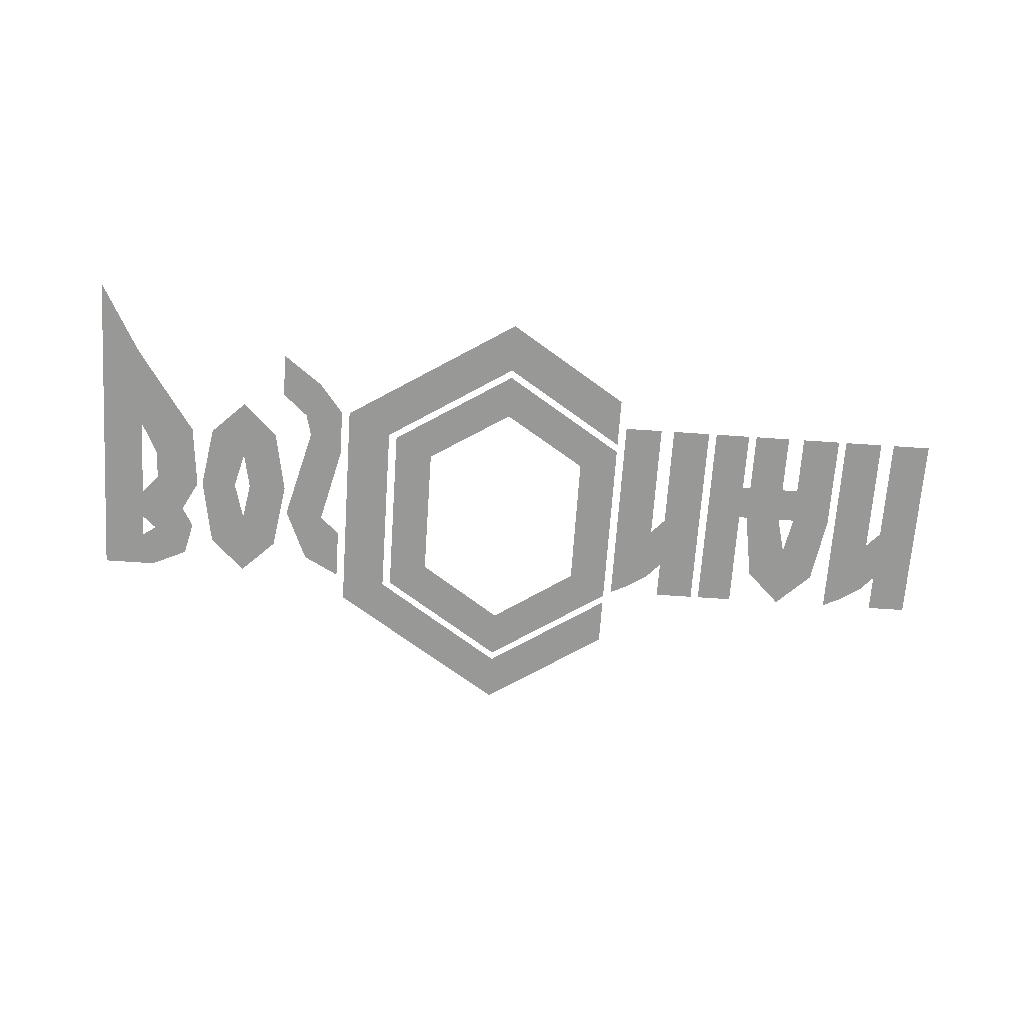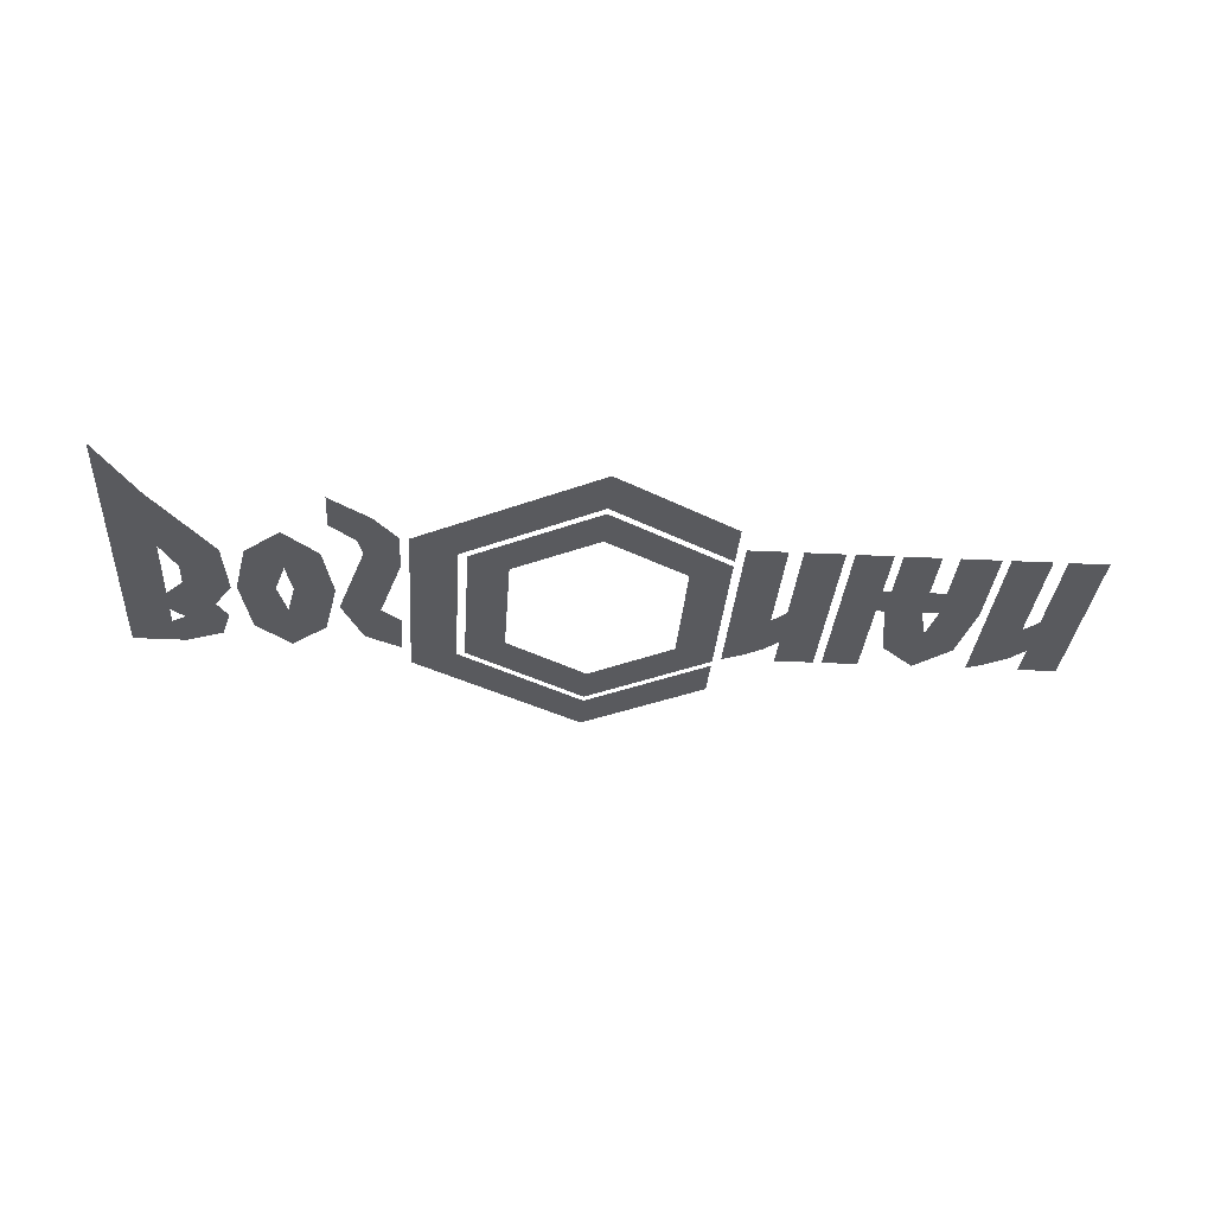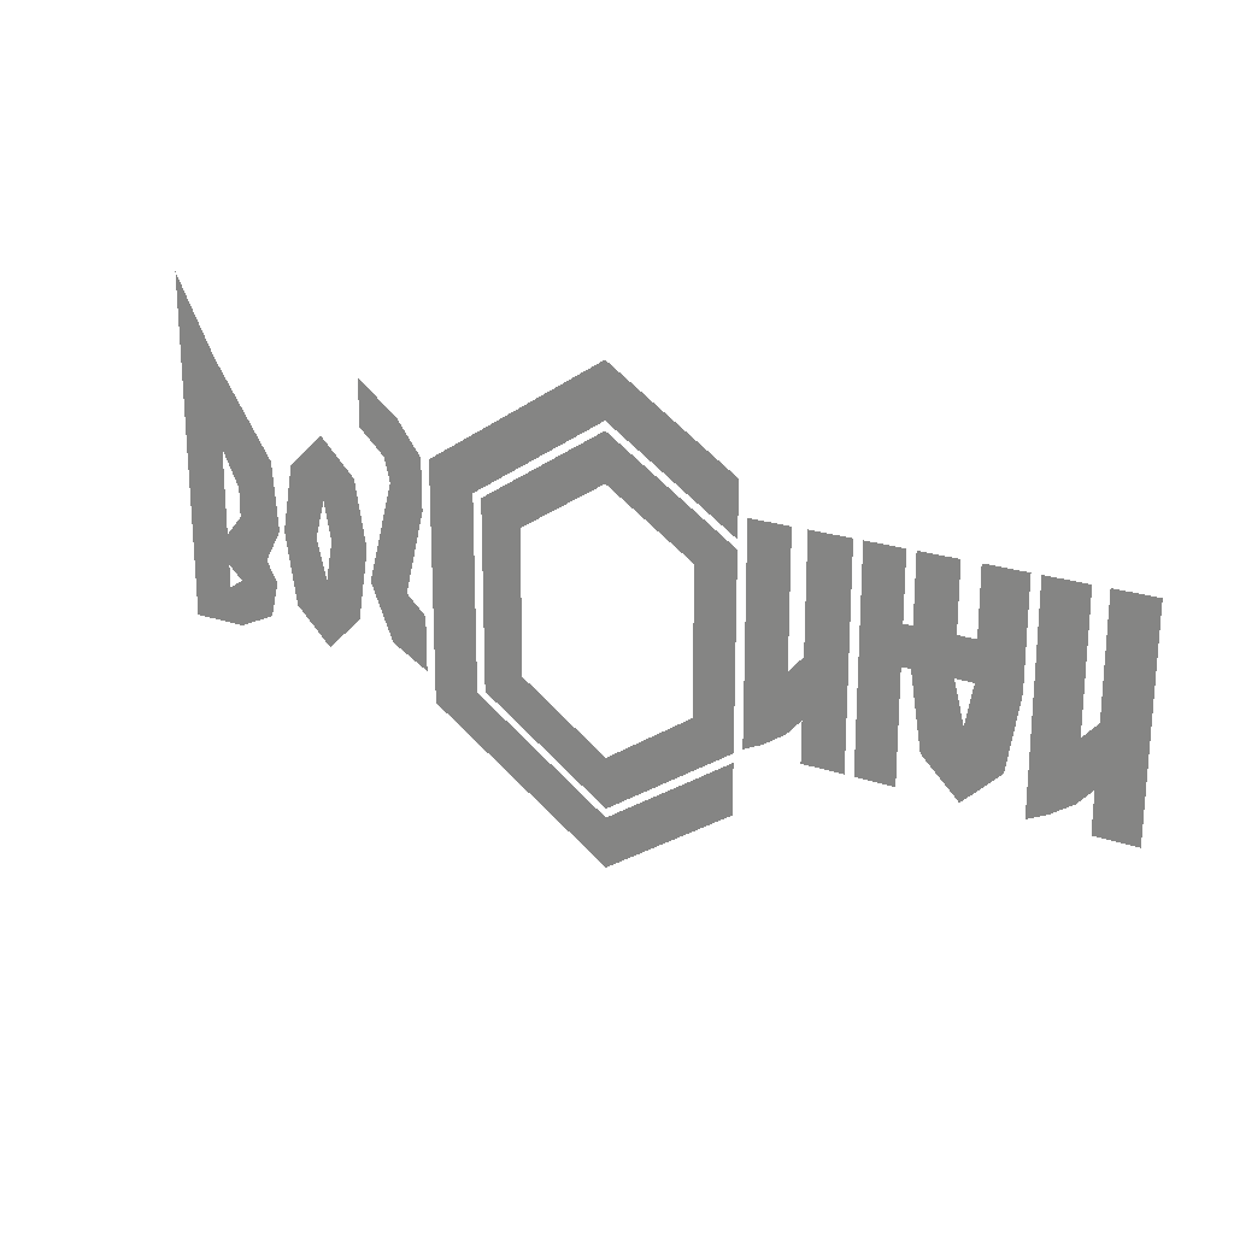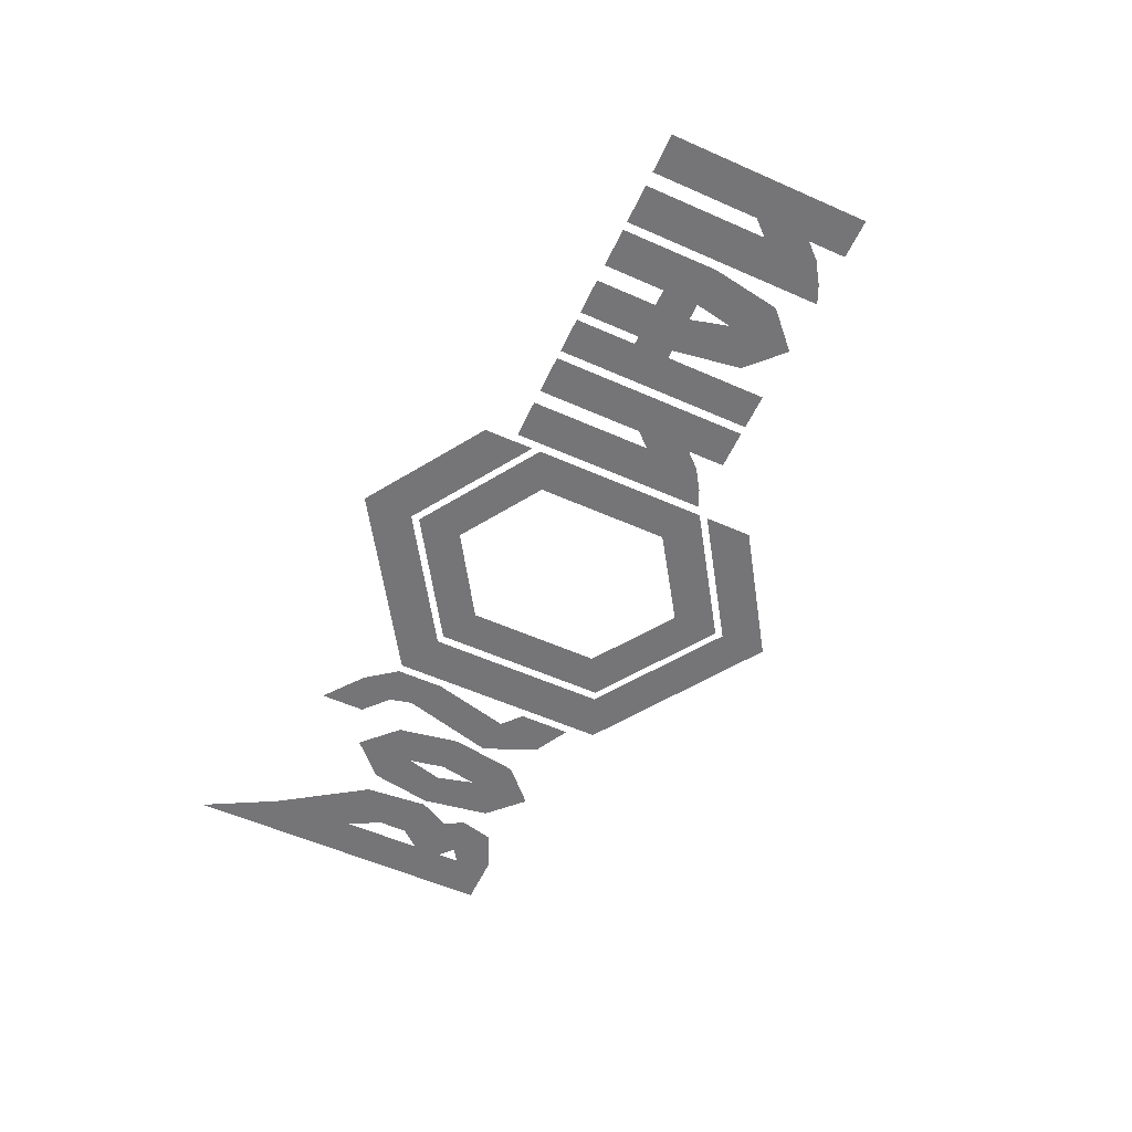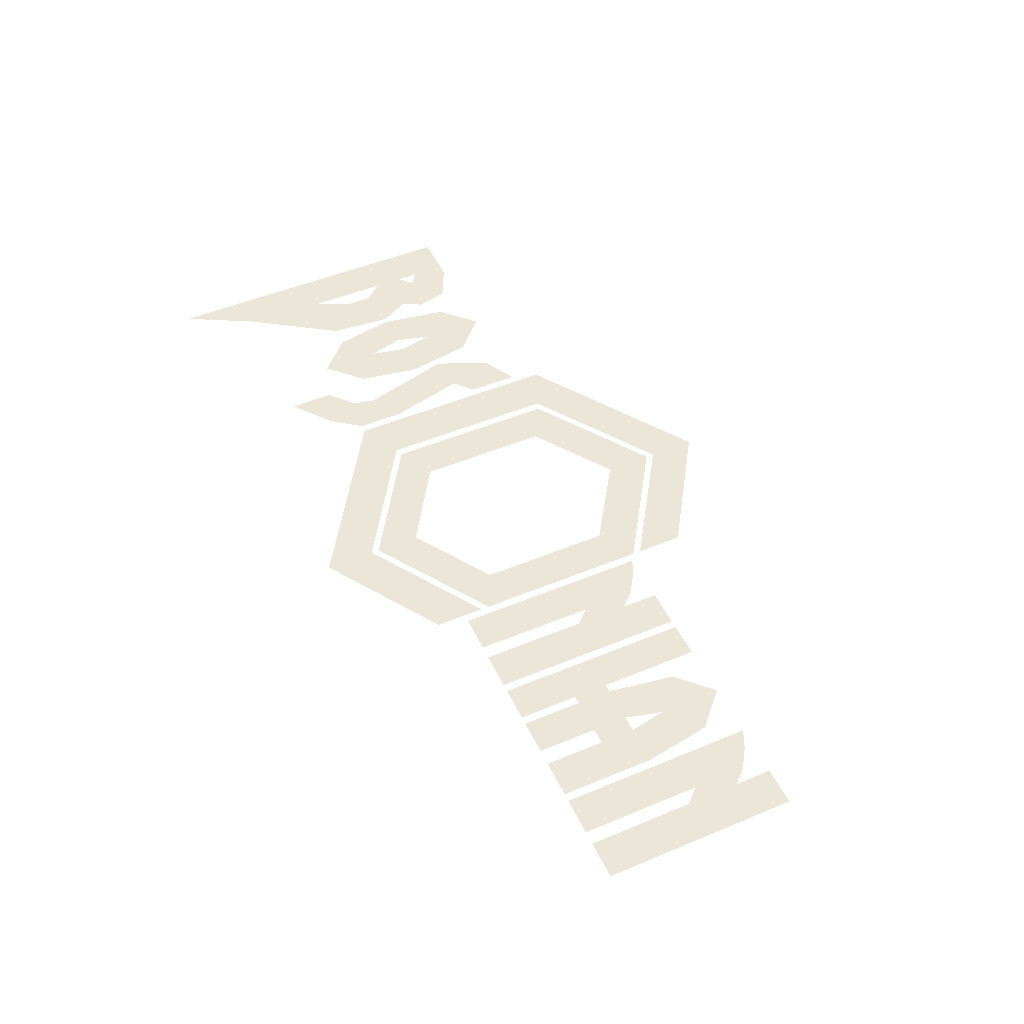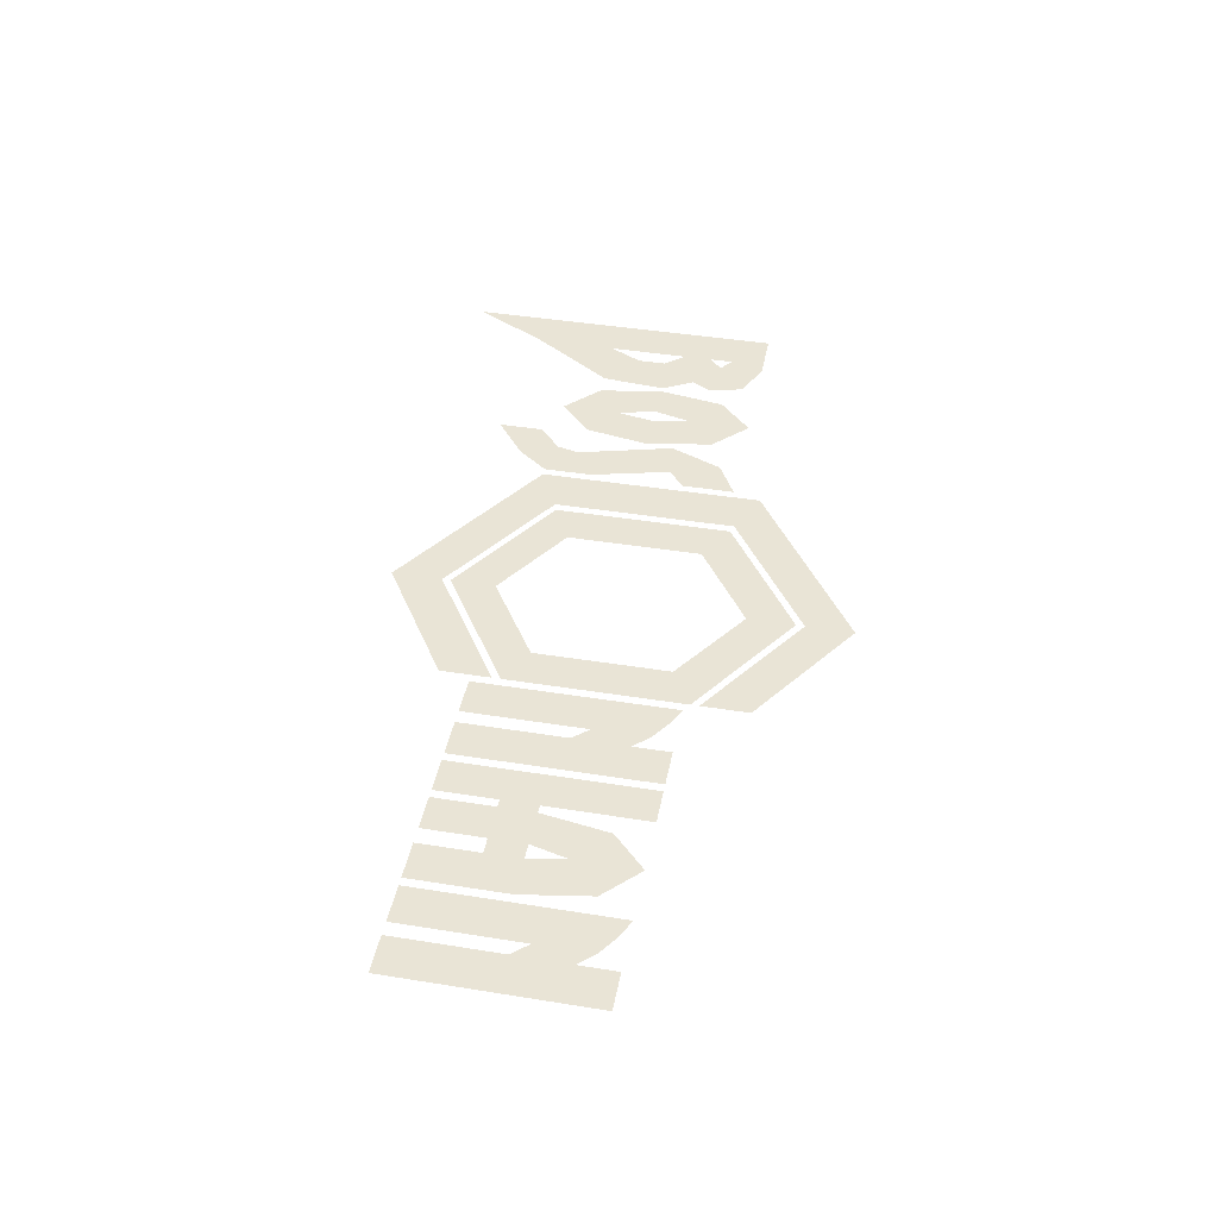
<metadata>
{"format":"obj","ext":"obj","renderer":"f3d","projection":"perspective","resolution":1024,"background":"white","views":[{"elev":-68.5,"azim":-3.9,"up":"+Y"},{"elev":-31.5,"azim":-4.1,"up":"+Y"},{"elev":21.1,"azim":31.8,"up":"+Z"},{"elev":-56.6,"azim":65.2,"up":"+Y"},{"elev":49.3,"azim":65.2,"up":"+Y"},{"elev":42.6,"azim":100.9,"up":"+Y"}]}
</metadata>
<code>
o Plane
v 1.54 0 0.26
v 1.68 0 0.26
v 1.54 0 -0.45
v 1.68 0 -0.45
v 1.35 0 0.26
v 1.49 0 0.26
v 1.35 0 -0.45
v 1.49 0 -0.37
v 0.96 0 -0.45
v 0.83 0 -0.45
v 0.96 0 0.26
v 0.83 0 0.26
v 0.99 0 0.26
v 1.12 0 0.26
v 1.03 0 -0.33
v 1.155 0 -0.22
v 1.18 0 0.26
v 1.32 0 0.26
v 1.28 0 -0.33
v 1.35 0 -0.175
v 1.49 0 -0.175
v 1.415 0 -0.42
v 1.59 0 -0.26
v 1.59 0 -0.065
v 0.71 0 -0.065
v 0.71 0 -0.26
v 0.535 0 -0.42
v 0.61 0 -0.175
v 0.47 0 -0.175
v 0.61 0 -0.37
v 0.47 0 -0.45
v 0.61 0 0.26
v 0.47 0 0.26
v 0.8 0 -0.45
v 0.66 0 -0.45
v 0.8 0 0.26
v 0.66 0 0.26
v 1.18 0 -0.085
v 1.32 0 -0.085
v 1.155 0 -0.45
v 0.99 0 -0.085
v 1.12 0 -0.085
v 1.18 0 0.0425
v 0.88 0 -0.085
v 0.88 0 0.0425
v 0.44 0 -0.47
v 0.3 0 -0.39
v 0.44 0 0.16
v 0.3 0 0.09
v -0 0 0.44
v -0 0 0.28
v -0 0 -0.76
v -0 0 -0.59
v -0.44 0 -0.47
v -0.3 0 -0.39
v -0.44 0 0.16
v -0.3 0 0.09
v 0.44 0 -0.67
v 0.44 0 -0.5
v -0 0 -0.96
v -0 0 -0.79
v -0.63 0 -0.55
v -0.47 0 -0.48
v -0.63 0 0.25
v -0.47 0 0.17
v -0 0 0.65
v -0 0 0.47
v 0.44 0 0.37
v 0.44 0 0.19
v -1.17 0 0.14
v -1.045 0 0.26
v -1.17 0 -0.33
v -1.045 0 -0.22
v -0.92 0 0.14
v -0.92 0 -0.33
v -1.02 0 -0.085
v -0.88 0 -0.085
v -1.045 0 -0.45
v -1.21 0 -0.085
v -1.08 0 -0.085
v -1.045 0 0.045
v -0.66 0 -0.45
v -0.79 0 -0.38
v -0.66 0 0.25
v -0.8 0 0.23
v -1.41 0 -0.45
v -1.6 0 -0.45
v -1.46 0 0.45
v -1.6 0 0.71
v -1.45 0 0.15
v -1.45 0 -0.325
v -1.25 0 0.14
v -1.39 0 0.03
v -1.23 0 -0.09
v -1.39 0 -0.07
v -1.29 0 -0.2
v -1.5 0 -0.2
v -1.25 0 -0.27
v -1.4 0 -0.29
v -1.28 0 -0.39
v -0.87 0 -0.19
v -0.78 0 0.15
v -0.66 0 -0.265
v -0.73 0 -0.2025
v -0.66 0 0.07875
v -0.89 0 0.47
v -0.89 0 0.31
v -0.745 0 0.36
f 2 3 1
f 20 8 22
f 11 10 12
f 41 16 40
f 39 19 40
f 20 22 7
f 6 20 5
f 21 23 8
f 28 26 30
f 32 29 33
f 29 27 31
f 29 30 27
f 36 35 37
f 39 16 38
f 39 38 43
f 41 40 15
f 13 42 41
f 38 45 43
f 48 47 49
f 48 51 50
f 46 53 47
f 53 54 55
f 55 56 57
f 56 51 57
f 58 61 59
f 61 62 63
f 62 65 63
f 64 67 65
f 67 68 69
f 79 73 78
f 77 75 78
f 77 73 76
f 77 76 81
f 79 78 72
f 79 81 80
f 101 102 105
f 91 86 87
f 90 92 93
f 93 94 95
f 95 96 97
f 96 99 97
f 99 100 91
f 91 100 86
f 107 106 108
f 2 4 3
f 20 21 8
f 11 9 10
f 41 42 16
f 6 21 20
f 21 24 23
f 28 25 26
f 32 28 29
f 29 28 30
f 36 34 35
f 39 40 16
f 43 17 18
f 18 39 43
f 13 14 42
f 38 44 45
f 48 46 47
f 48 49 51
f 46 52 53
f 53 52 54
f 55 54 56
f 56 50 51
f 58 60 61
f 61 60 62
f 62 64 65
f 64 66 67
f 67 66 68
f 79 80 73
f 77 78 73
f 81 71 74
f 74 77 81
f 79 70 81
f 70 71 81
f 102 85 84
f 84 105 102
f 105 104 101
f 104 103 83
f 103 82 83
f 83 101 104
f 87 89 90
f 89 88 90
f 90 91 87
f 90 88 92
f 93 92 94
f 95 94 96
f 96 98 99
f 99 98 100
f 108 84 85
f 85 107 108

</code>
